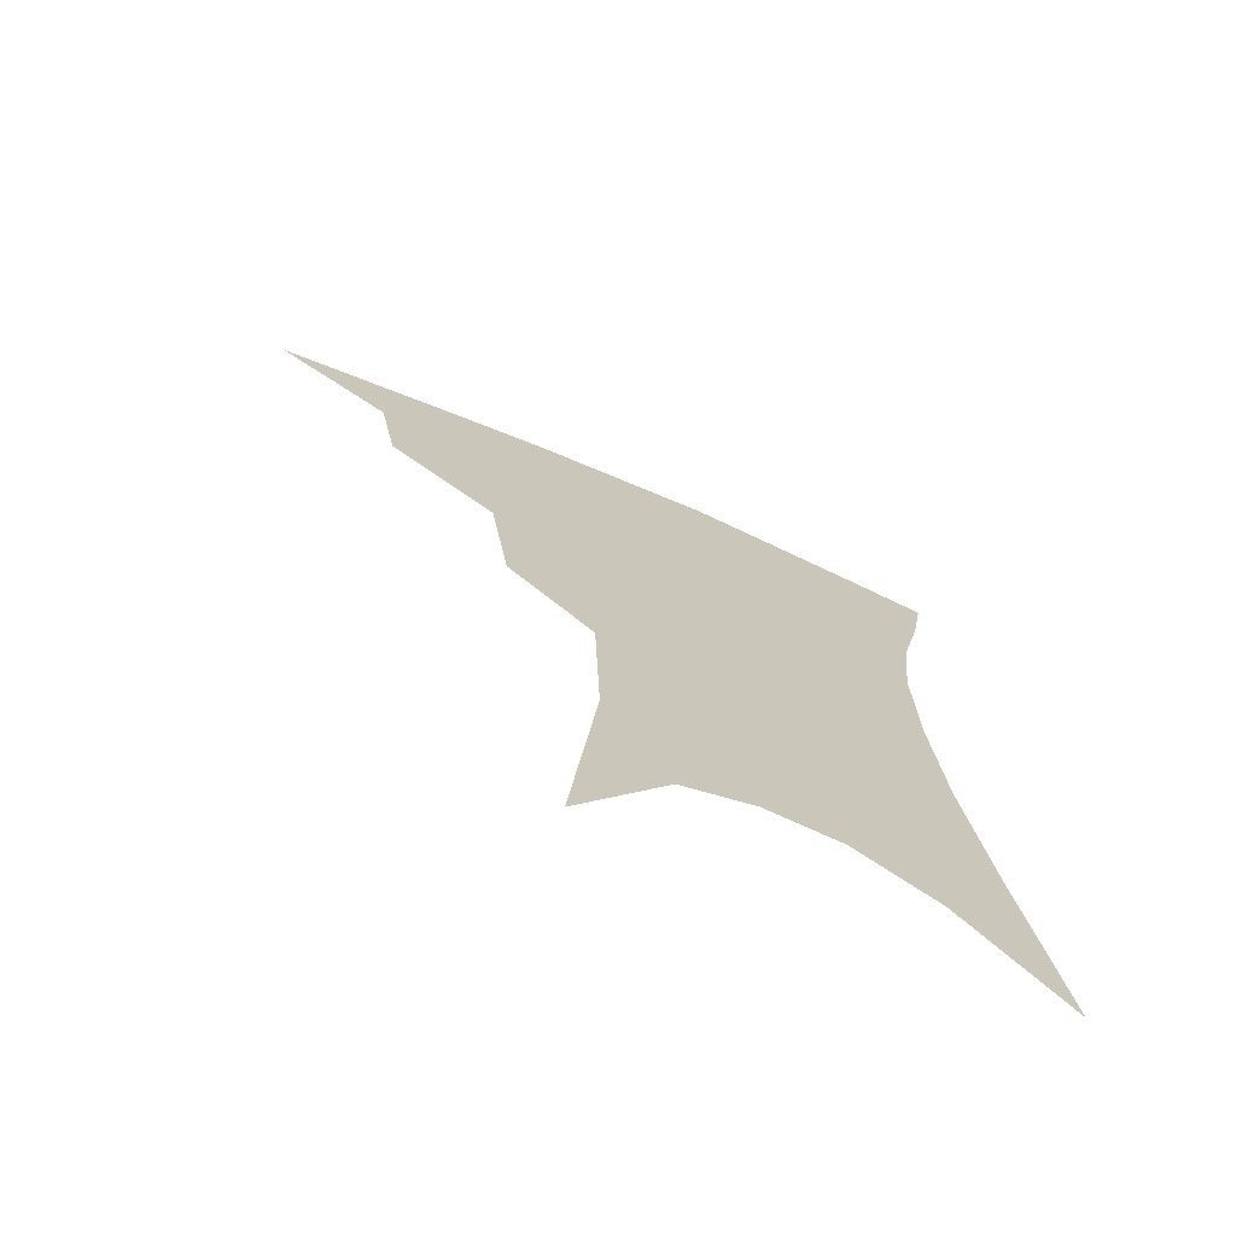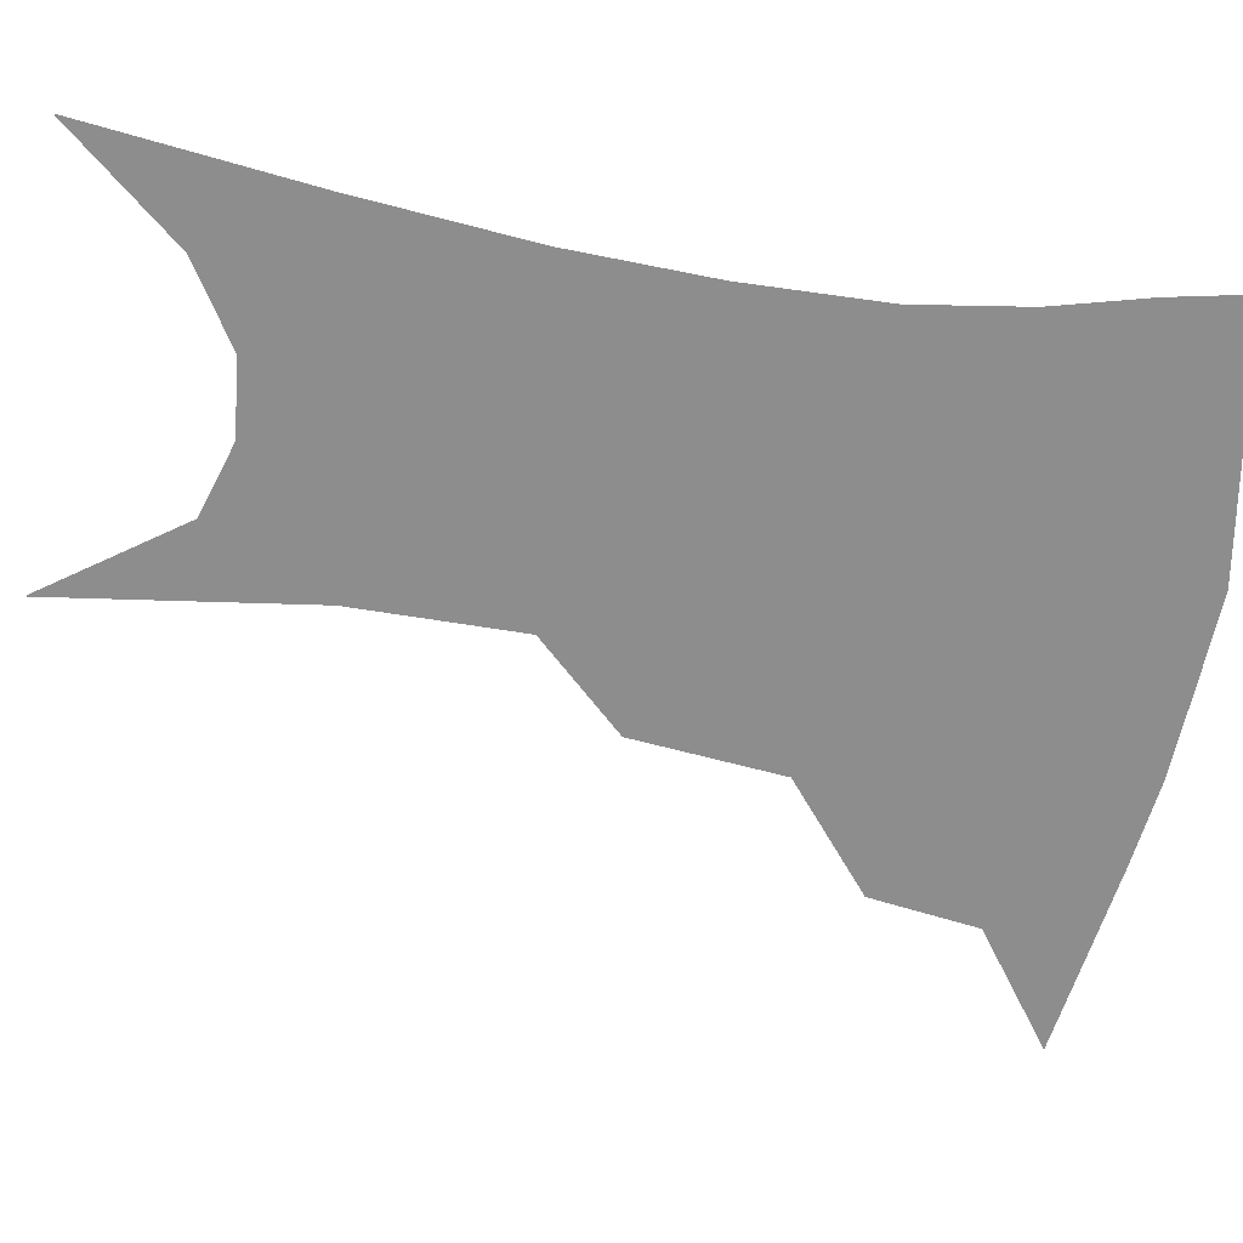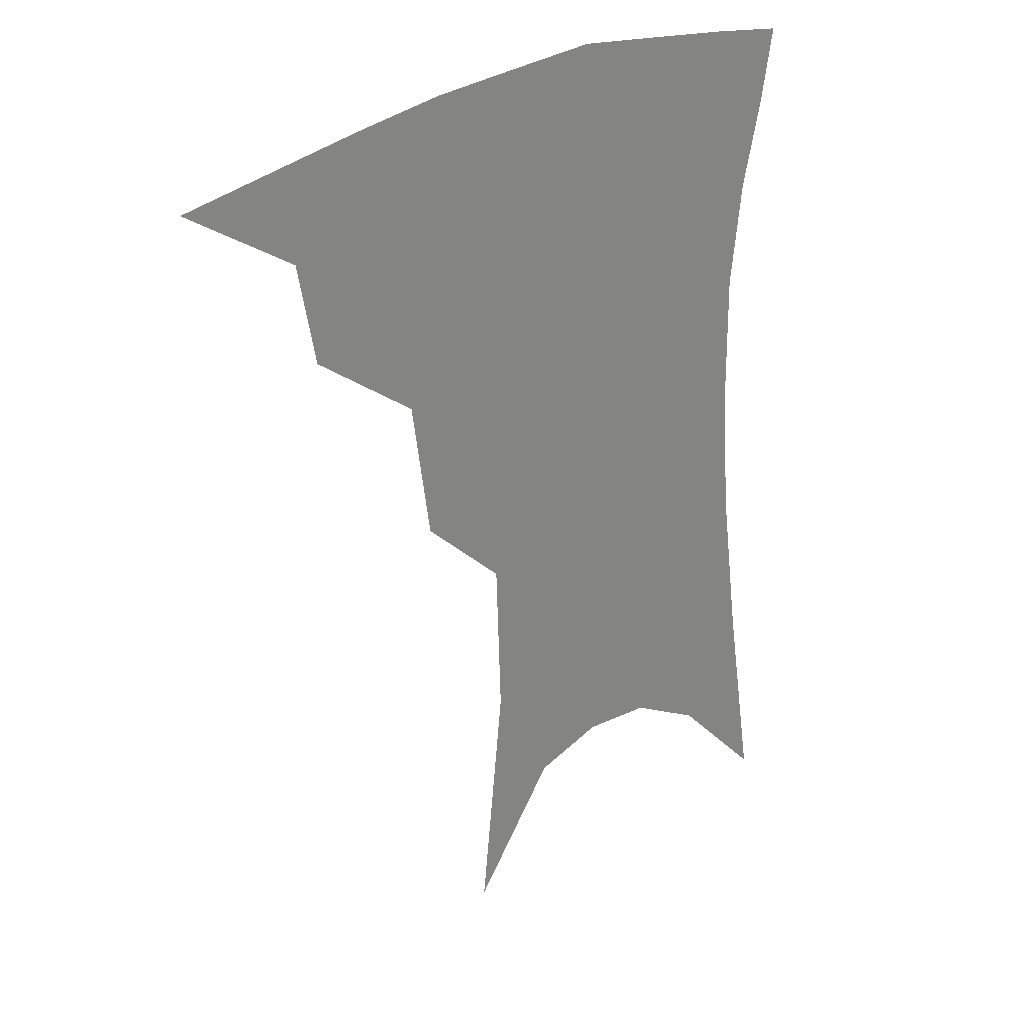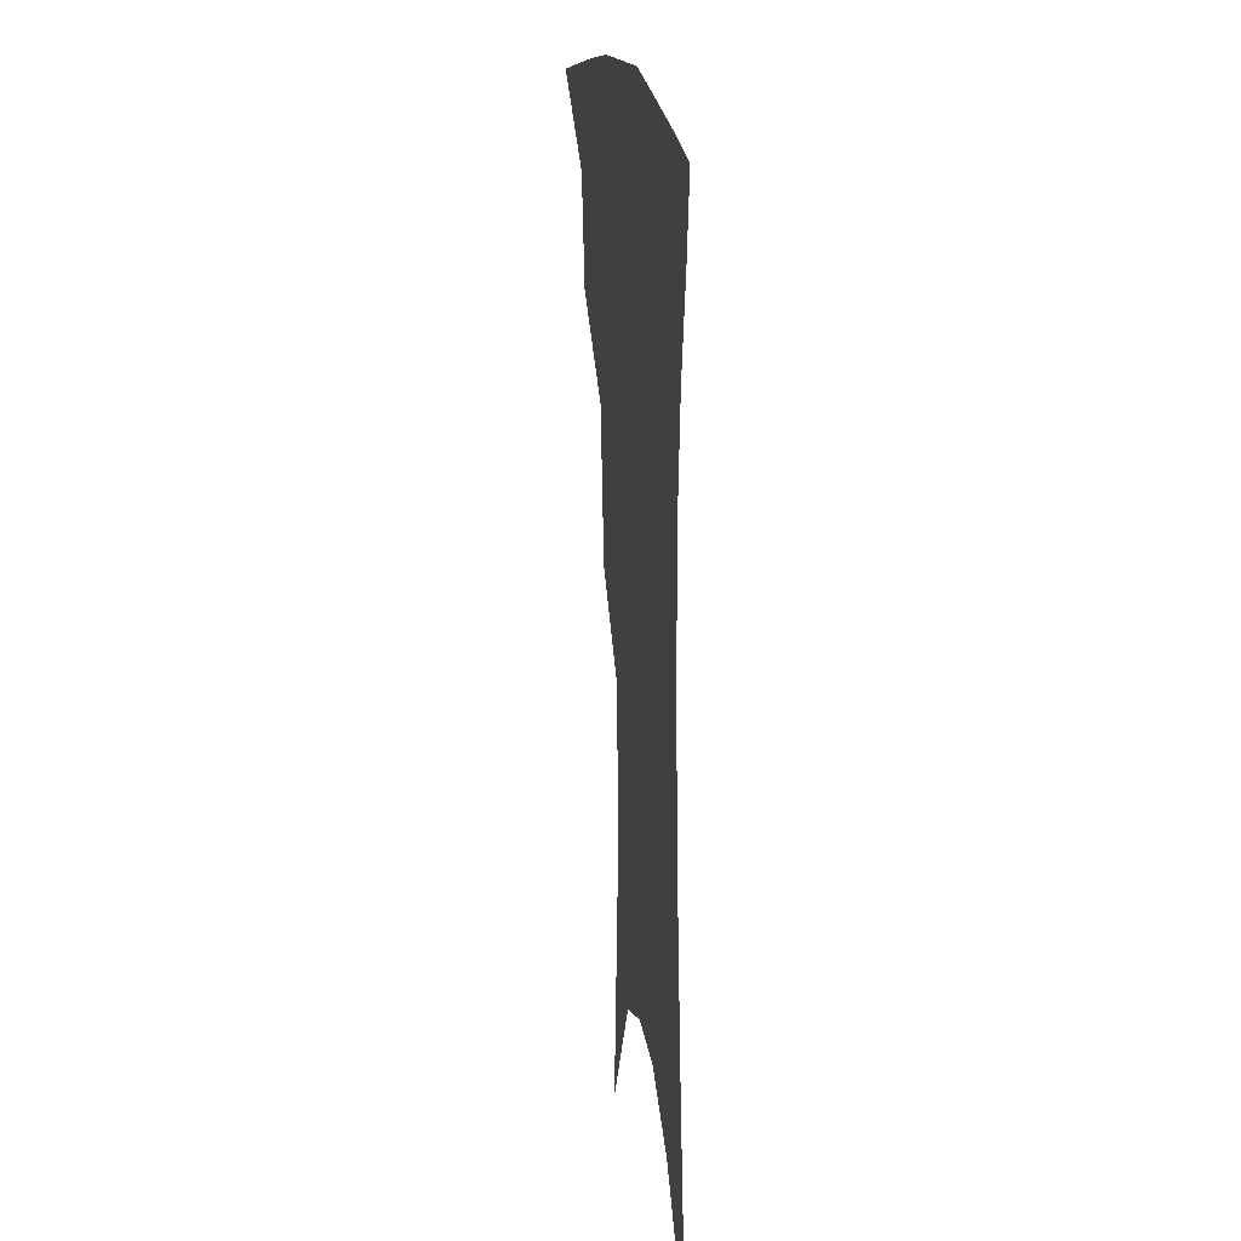
<metadata>
{"format":"obj","ext":"obj","renderer":"f3d","projection":"perspective","resolution":1024,"background":"white","views":[{"elev":-72.4,"azim":-23.8,"up":"+Y"},{"elev":-64.6,"azim":82.6,"up":"+Z"},{"elev":29.5,"azim":-38.1,"up":"+Y"},{"elev":19.2,"azim":81.9,"up":"+Y"}]}
</metadata>
<code>
v 471.3 345.1 0
v 508.6 294.4 0
v 503.4 323.7 0
v 498.1 350 0
v 543.8 231.4 0
v 538.3 271.9 0
v 532.9 302.6 0
v 528.7 329.3 0
v 523.8 354.7 0
v 562 91.99 0
v 568.9 162.5 0
v 567.4 208.4 0
v 562.9 249.3 0
v 559.5 283.2 0
v 556.6 309.7 0
v 553.1 333.5 0
v 549.1 358.8 0
v 586.3 129.7 0
v 587.4 179.6 0
v 584.7 221.5 0
v 582 259.1 0
v 580.2 288 0
v 579.1 313 0
v 578.4 336.2 0
v 574.8 360.9 0
v 606 137 0
v 604.7 185.6 0
v 602.1 226.4 0
v 600.6 262.3 0
v 600.4 291.1 0
v 600.9 315.1 0
v 601.1 337.3 0
v 598.9 362.7 0
v 626.3 135.9 0
v 622.1 188.3 0
v 619.6 227.1 0
v 618.9 260.3 0
v 619.8 289.6 0
v 621.6 314.6 0
v 623.4 337.1 0
v 624.8 359.6 0
v 648.1 123.4 0
v 641.1 179.6 0
v 638.2 219.1 0
v 637.3 253.6 0
v 638.1 287.3 0
v 641.4 313.7 0
v 645.1 335.4 0
v 647.5 356.8 0
v 675.2 93.49 0
v 665.9 153.6 0
v 659.7 201.1 0
v 656.9 239.8 0
v 656.5 277.6 0
v 659.7 307.5 0
v 665.2 332.8 0
v 668.6 353.6 0
v 721 361 0
f 3 4 1
f 6 7 2
f 2 7 3
f 7 8 3
f 3 8 4
f 8 9 4
f 12 13 5
f 5 13 6
f 13 14 6
f 6 14 7
f 14 15 7
f 7 15 8
f 15 16 8
f 8 16 9
f 16 17 9
f 10 18 11
f 18 19 11
f 11 19 12
f 19 20 12
f 12 20 13
f 20 21 13
f 13 21 14
f 21 22 14
f 14 22 15
f 22 23 15
f 15 23 16
f 23 24 16
f 16 24 17
f 24 25 17
f 18 26 19
f 26 27 19
f 19 27 20
f 27 28 20
f 20 28 21
f 28 29 21
f 21 29 22
f 29 30 22
f 22 30 23
f 30 31 23
f 23 31 24
f 31 32 24
f 24 32 25
f 32 33 25
f 26 34 27
f 34 35 27
f 27 35 28
f 35 36 28
f 28 36 29
f 36 37 29
f 29 37 30
f 37 38 30
f 30 38 31
f 38 39 31
f 31 39 32
f 39 40 32
f 32 40 33
f 40 41 33
f 34 42 35
f 42 43 35
f 35 43 36
f 43 44 36
f 36 44 37
f 44 45 37
f 37 45 38
f 45 46 38
f 38 46 39
f 46 47 39
f 39 47 40
f 47 48 40
f 40 48 41
f 48 49 41
f 42 50 43
f 50 51 43
f 43 51 44
f 51 52 44
f 44 52 45
f 52 53 45
f 45 53 46
f 53 54 46
f 46 54 47
f 54 55 47
f 47 55 48
f 55 56 48
f 48 56 49
f 56 57 49

</code>
